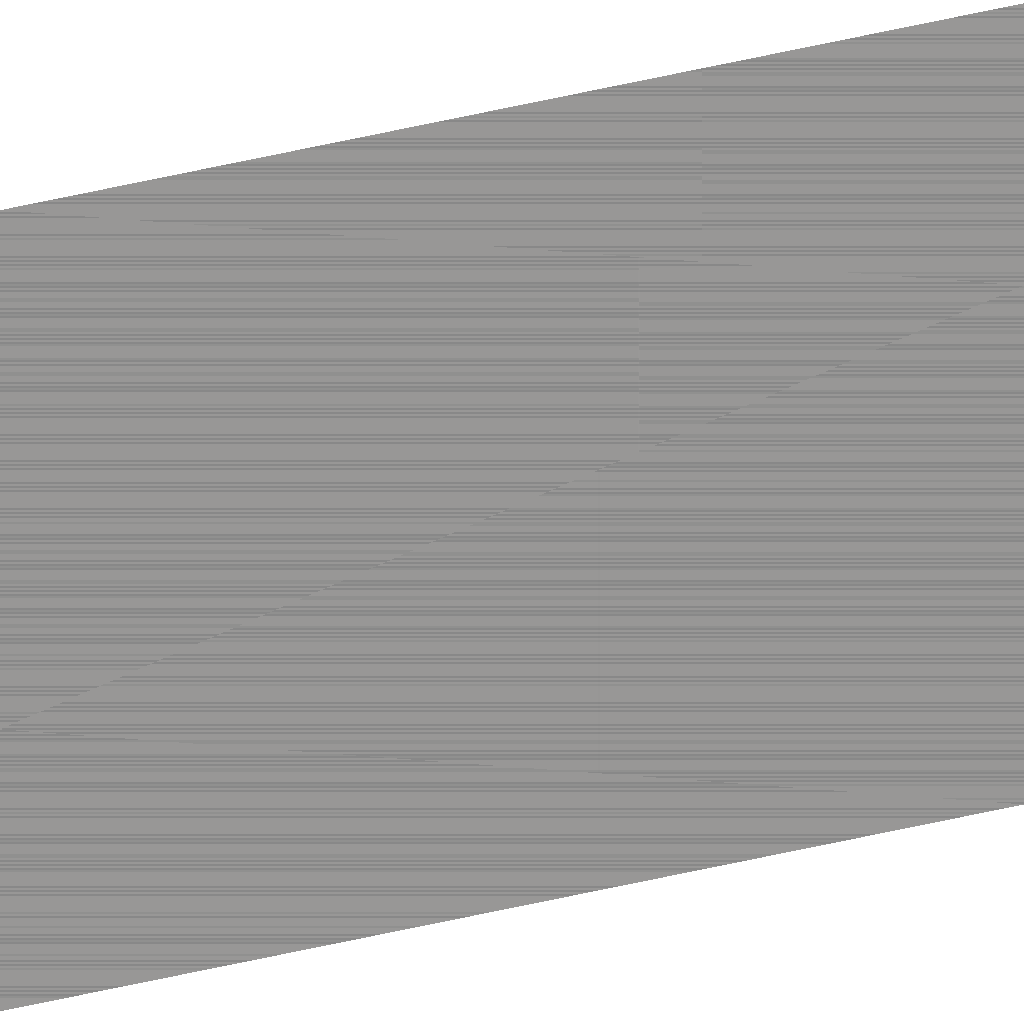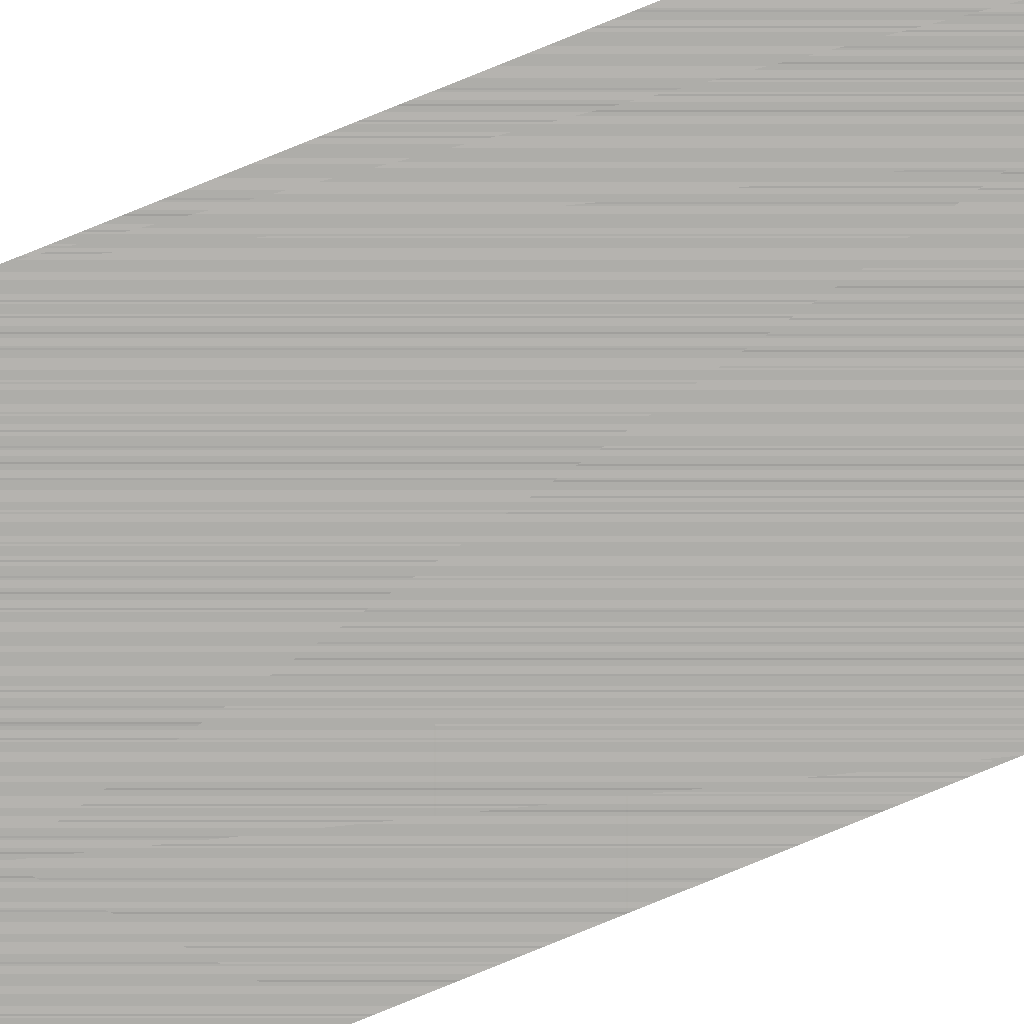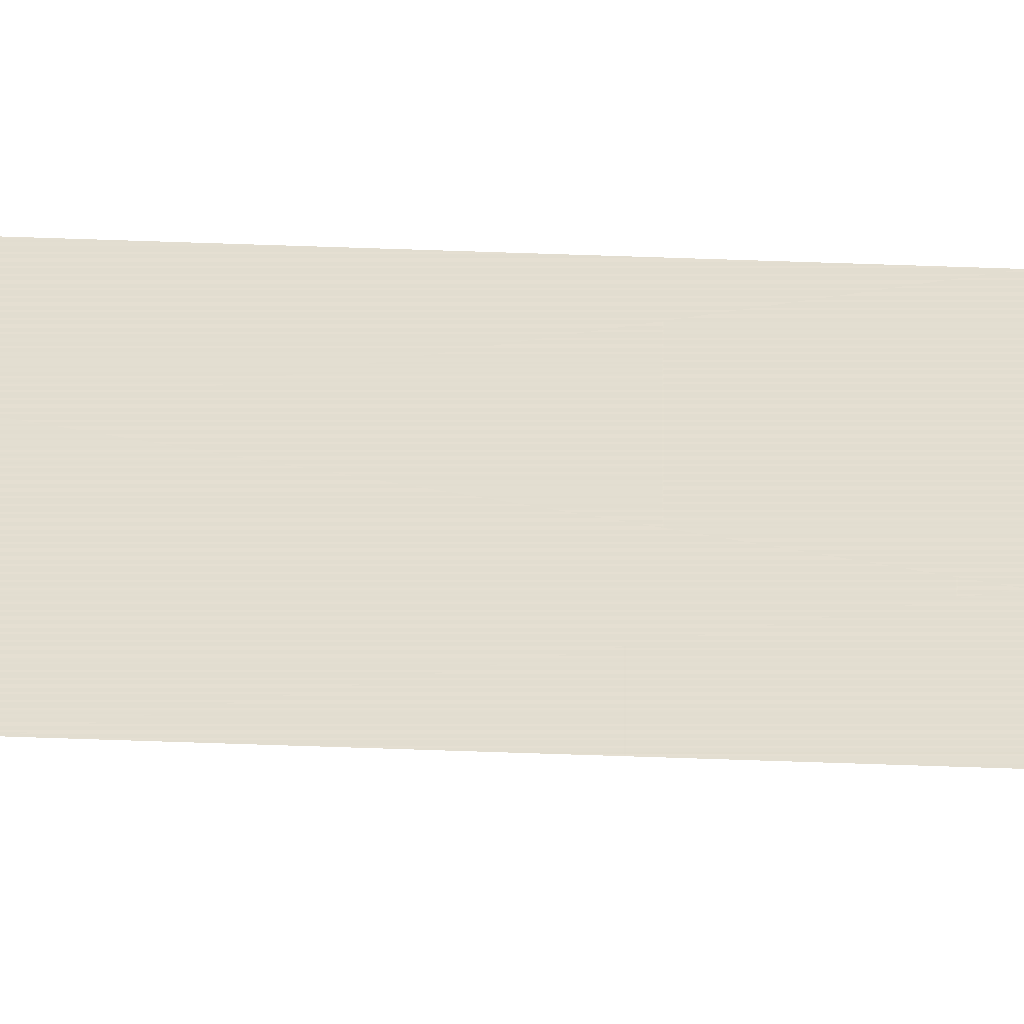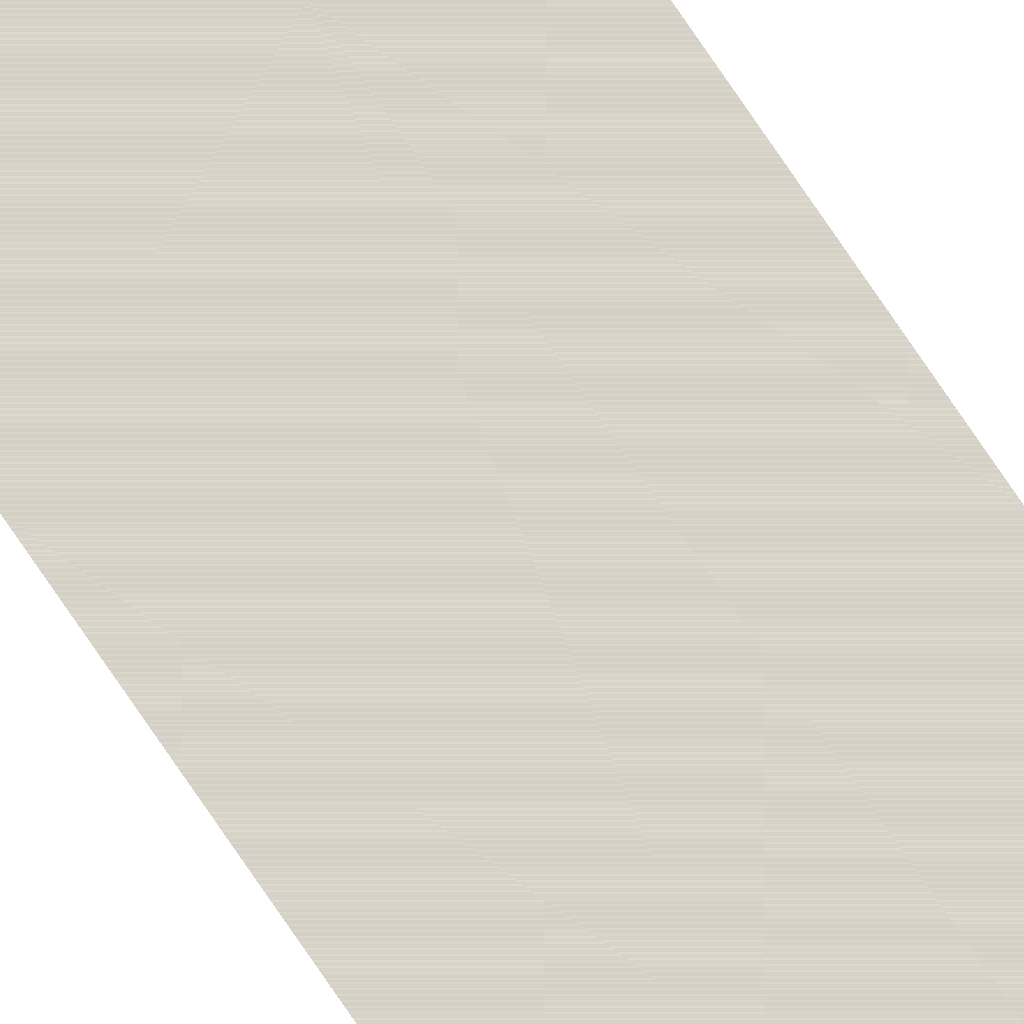
<metadata>
{"format":"obj","ext":"obj","renderer":"f3d","projection":"perspective","resolution":1024,"background":"white","views":[{"elev":-66.8,"azim":-77.6,"up":"+Z"},{"elev":-78.2,"azim":-67.8,"up":"+Z"},{"elev":35.9,"azim":93.1,"up":"+Z"},{"elev":76.7,"azim":-34.2,"up":"+Z"}]}
</metadata>
<code>
v 0.05 1000 0
v -3.6 1000 -0.1
v 0.05 18 0
v -3.6 18 -0.1
v 0.05 17 0
v -3.6 17 -0.09
v 0.05 16 0
v -3.6 16 -0.08
v 0.05 15 0
v -3.6 15 -0.07
v 0.05 14 0
v -3.6 14 -0.06
v 0.05 13 0
v -3.6 13 -0.05
v 0.05 12 0
v -3.6 12 -0.04
v 0.05 11 0
v -3.6 11 -0.03
v 0.05 10 0
v -3.6 10 -0.02
v 0.05 9 0
v -3.6 9 -0.01
v 0.05 8 0
v -3.6 8 0
v 0.05 -8 0
v -3.6 -8 0
v 0.05 -9 0
v -3.6 -9 -0.01
v 0.05 -10 0
v -3.6 -10 -0.02
v 0.05 -11 0
v -3.6 -11 -0.03
v 0.05 -12 0
v -3.6 -12 -0.04
v 0.05 -13 0
v -3.6 -13 -0.05
v 0.05 -14 0
v -3.6 -14 -0.06
v 0.05 -15 0
v -3.6 -15 -0.07
v 0.05 -16 0
v -3.6 -16 -0.08
v 0.05 -17 0
v -3.6 -17 -0.09
v 0.05 -18 0
v -3.6 -18 -0.1
v 0.05 -1000 0
v -3.6 -1000 -0.1
g g1
f 1 2 4 3
f 3 4 6 5
f 5 6 8 7
f 7 8 10 9
f 9 10 12 11
f 11 12 14 13
f 13 14 16 15
f 15 16 18 17
f 17 18 20 19
f 19 20 22 21
f 21 22 24 23
f 23 24 26 25
f 25 26 28 27
f 27 28 30 29
f 29 30 32 31
f 31 32 34 33
f 33 34 36 35
f 35 36 38 37
f 37 38 40 39
f 39 40 42 41
f 41 42 44 43
f 43 44 46 45
f 45 46 48 47
g g2
g g3
g g4

</code>
